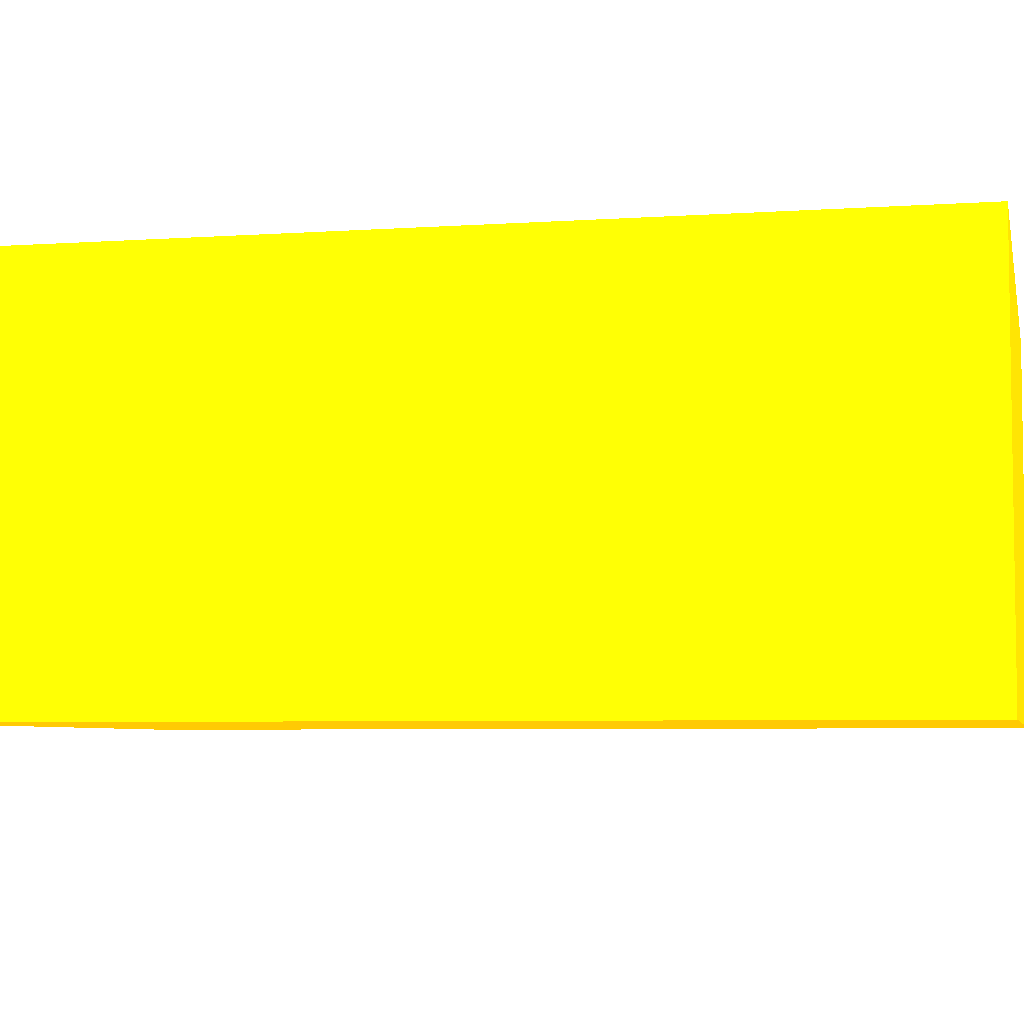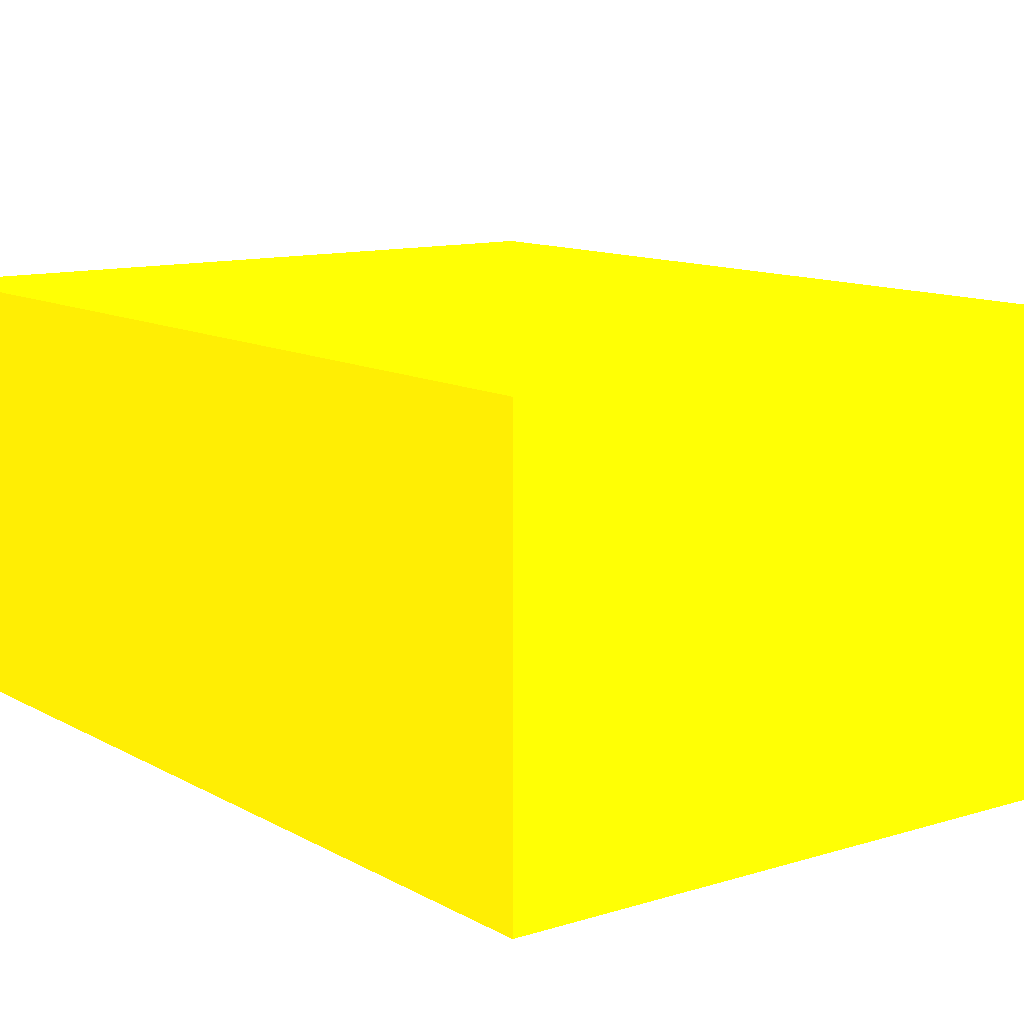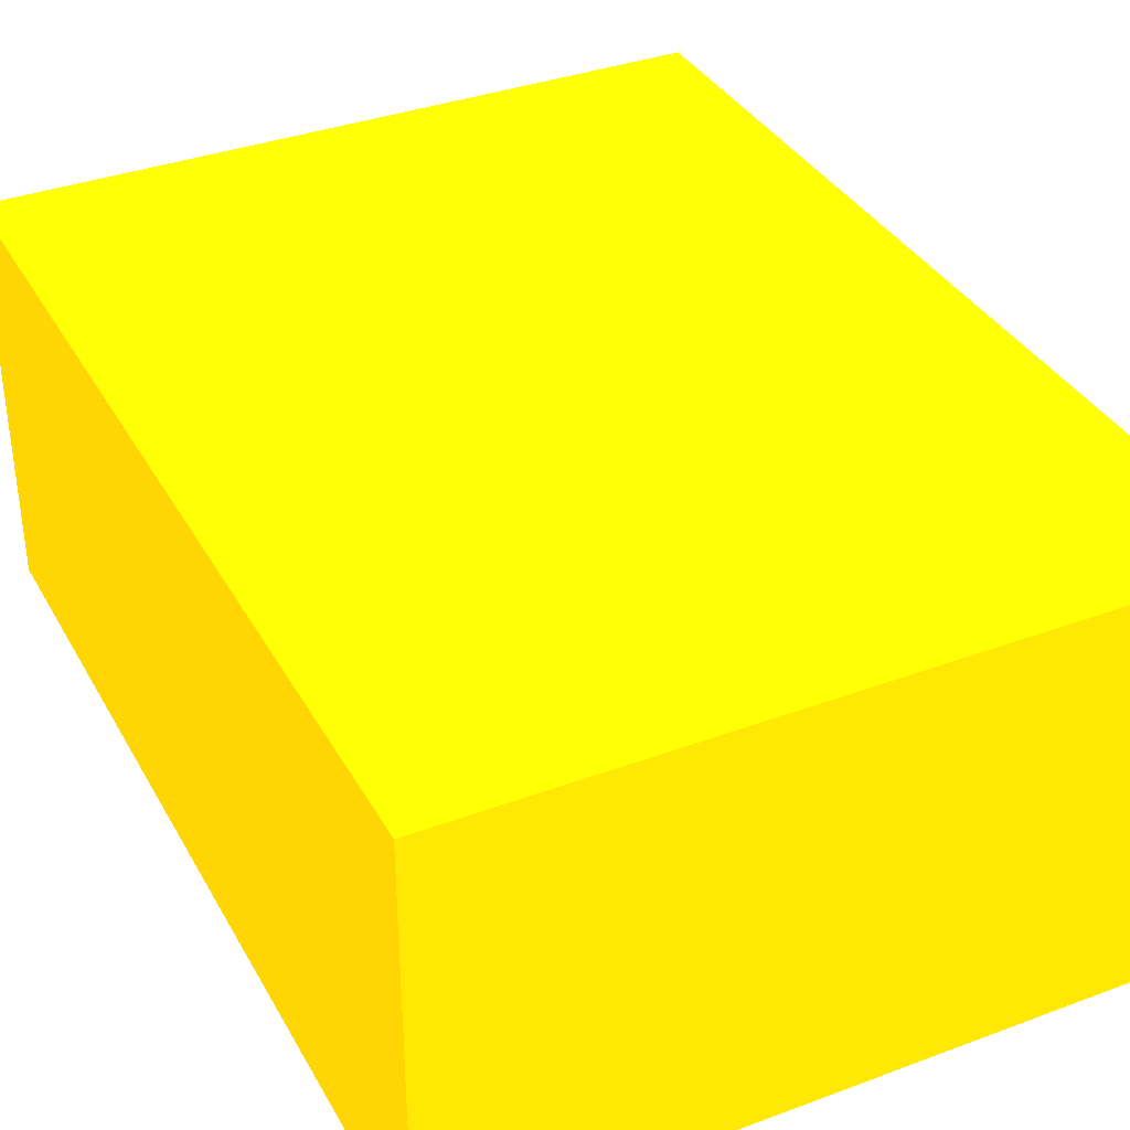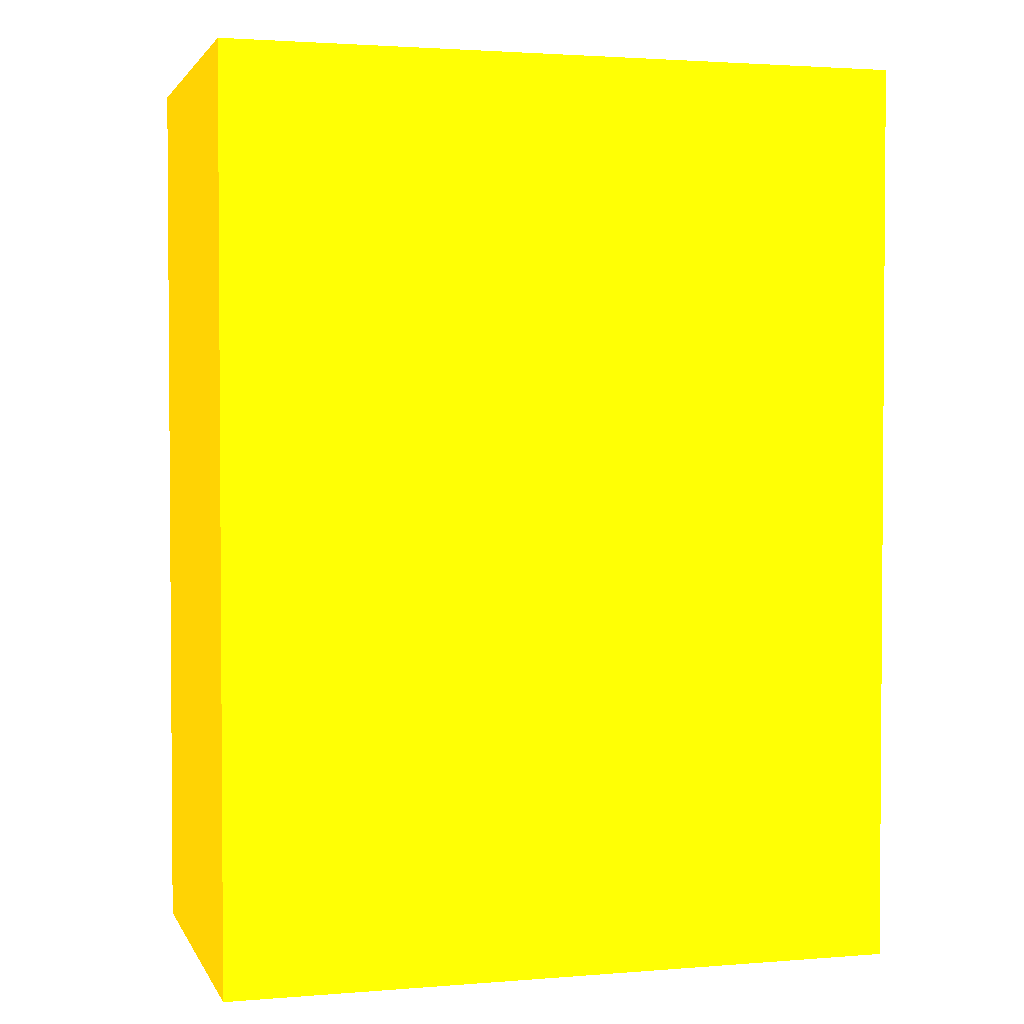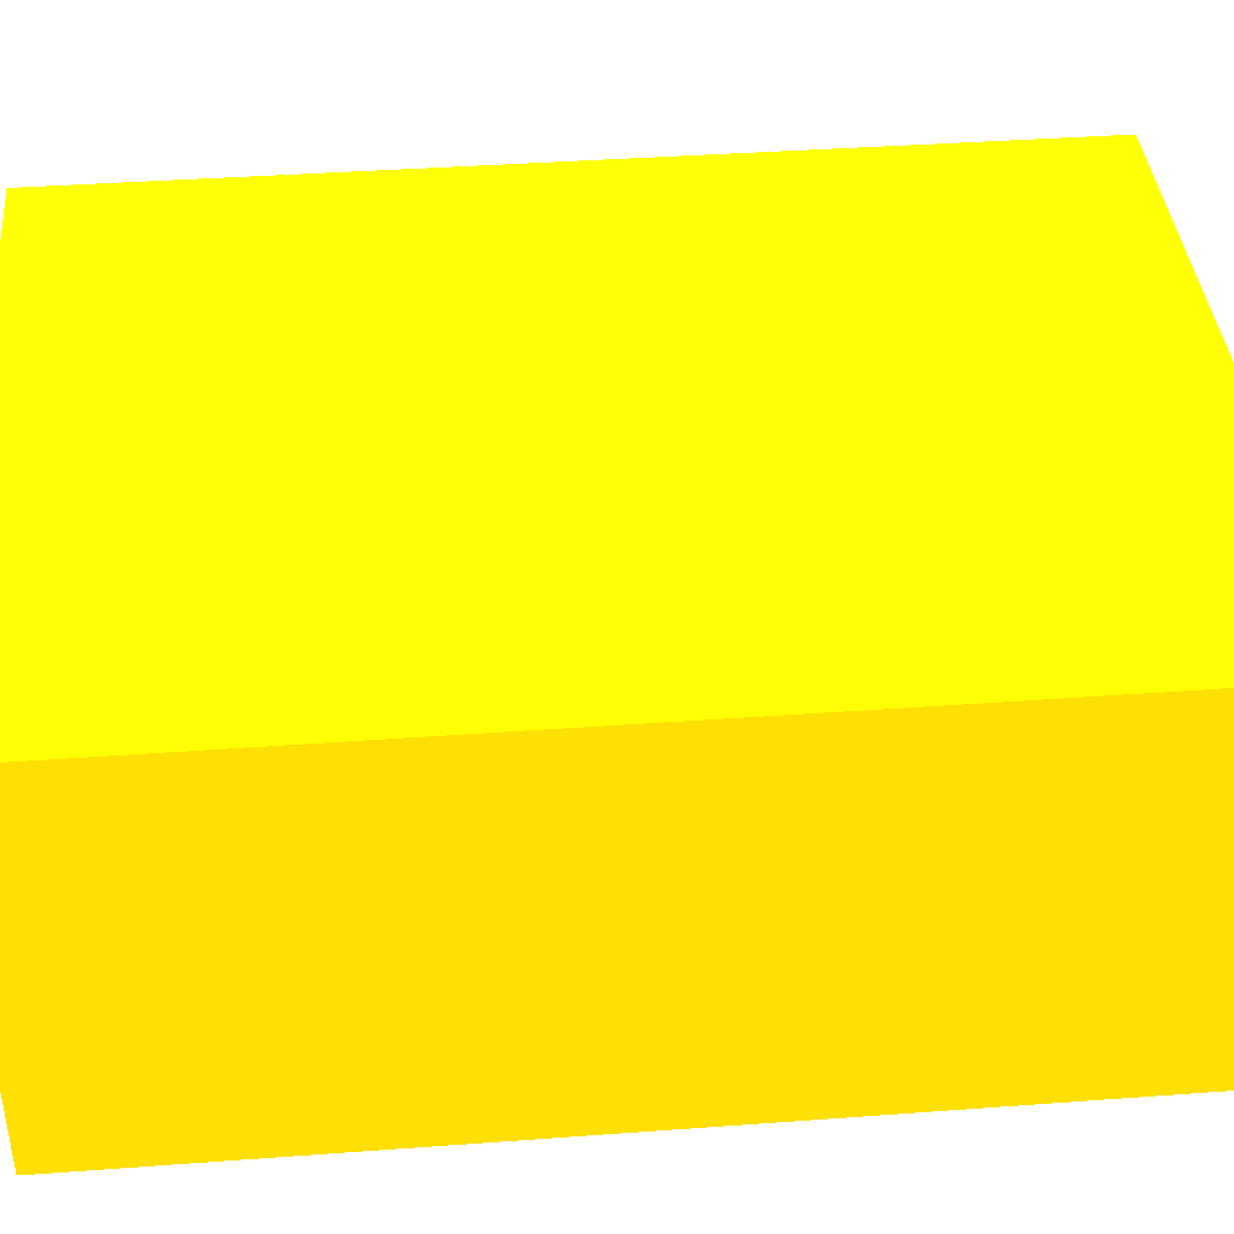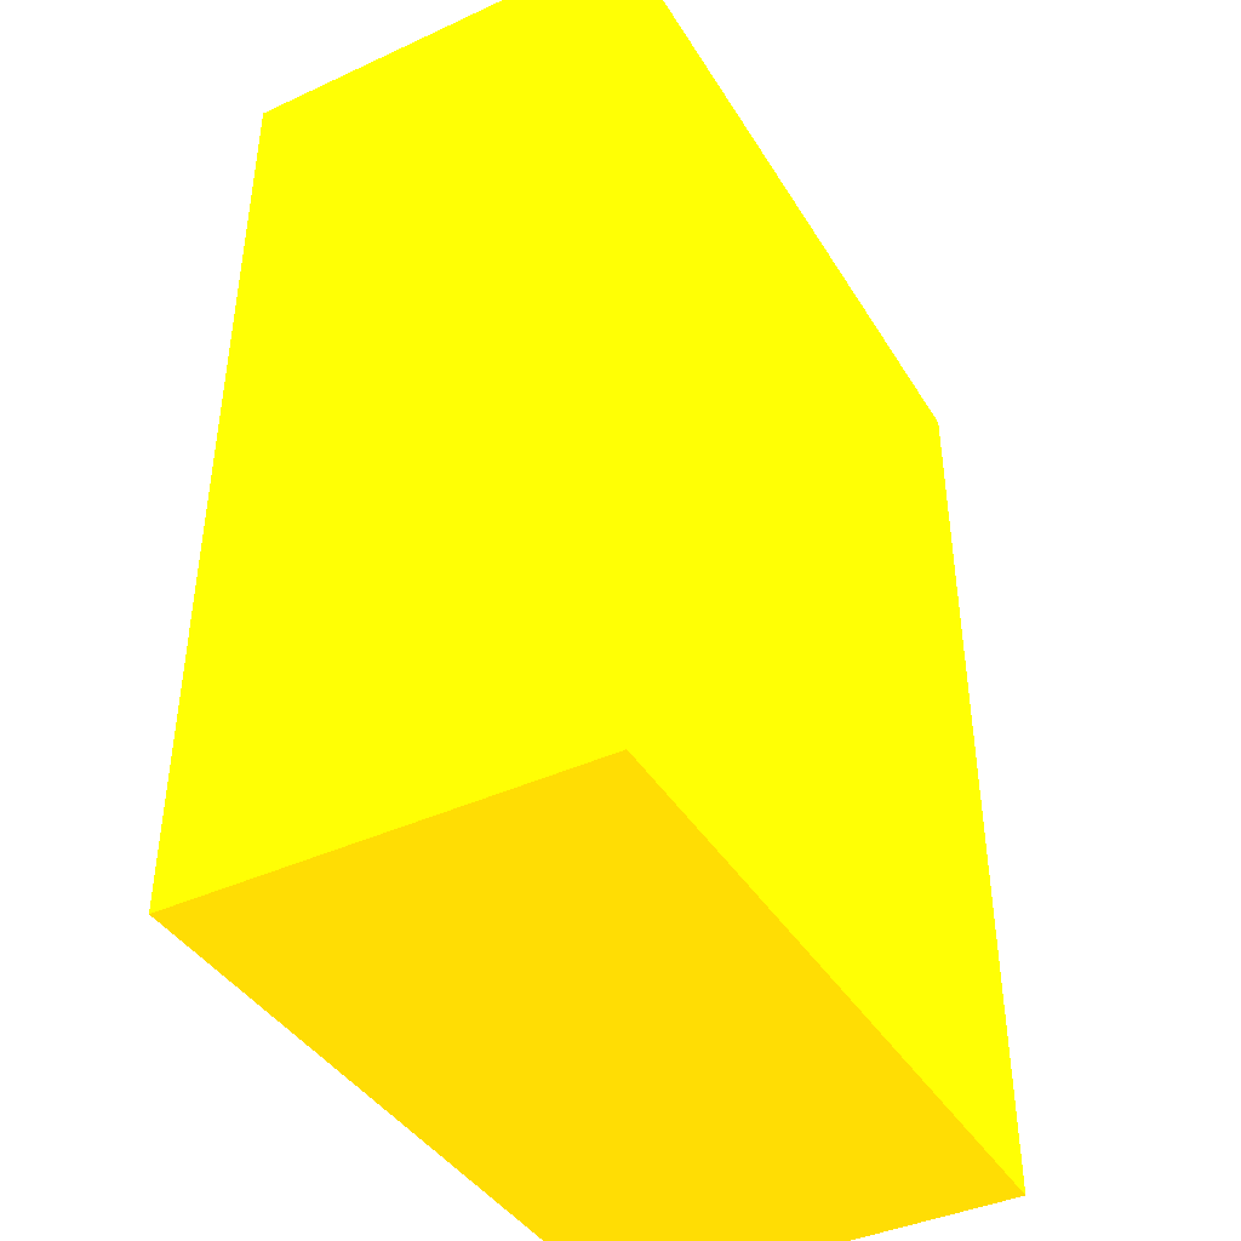
<metadata>
{"format":"obj","ext":"obj","renderer":"f3d","projection":"perspective","resolution":1024,"background":"white","views":[{"elev":-5.4,"azim":102.1,"up":"+Y"},{"elev":11.4,"azim":-36.9,"up":"+Y"},{"elev":36.1,"azim":-26.0,"up":"+Y"},{"elev":2.4,"azim":164.1,"up":"+Z"},{"elev":39.6,"azim":-95.2,"up":"+Y"},{"elev":-41.1,"azim":-60.9,"up":"+Z"}]}
</metadata>
<code>
v -1.816 -0.2491 -11.22 0.9882 0.6314 0.01176
v -2.25 -0.2491 -11.22 0.9882 0.6314 0.01176
v -1.816 -0.4966 -11.22 0.9882 0.6314 0.01176
v -1.816 -0.2491 -11.8 0.9882 0.6314 0.01176
v -2.25 -0.4966 -11.22 0.9882 0.6314 0.01176
v -2.25 -0.2491 -11.8 0.9882 0.6314 0.01176
v -1.816 -0.4966 -11.8 0.9882 0.6314 0.01176
v -2.25 -0.4966 -11.8 0.9882 0.6314 0.01176
f 1 2 5
f 1 5 3
f 1 3 7
f 1 7 4
f 1 4 6
f 1 6 2
f 2 6 8
f 2 8 5
f 3 5 8
f 3 8 7
f 4 7 8
f 4 8 6

</code>
